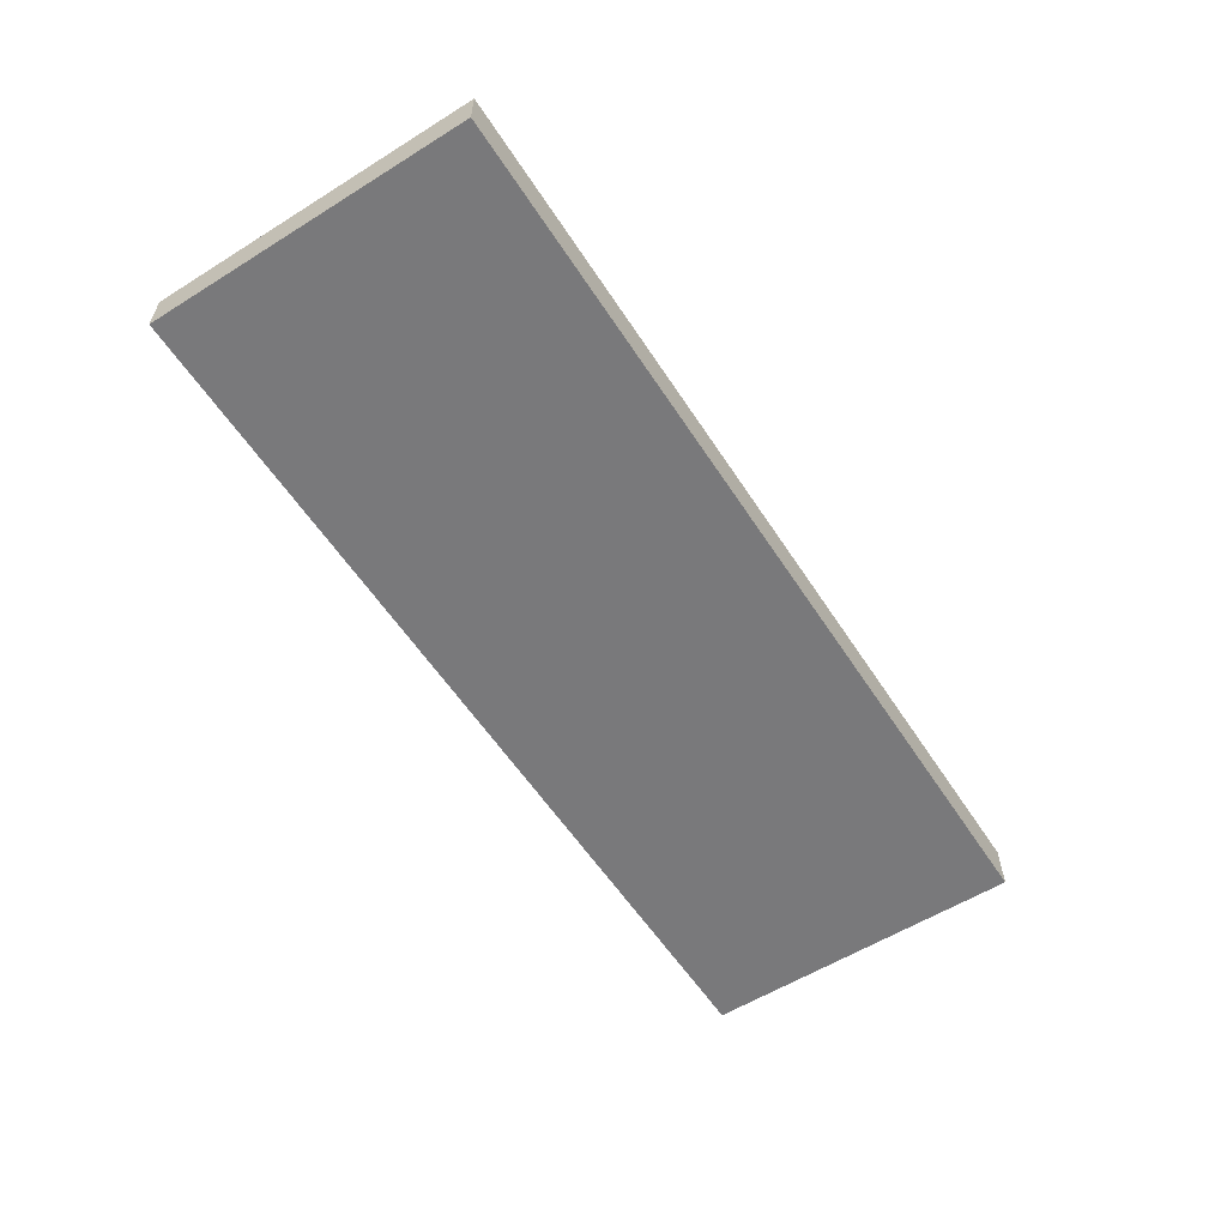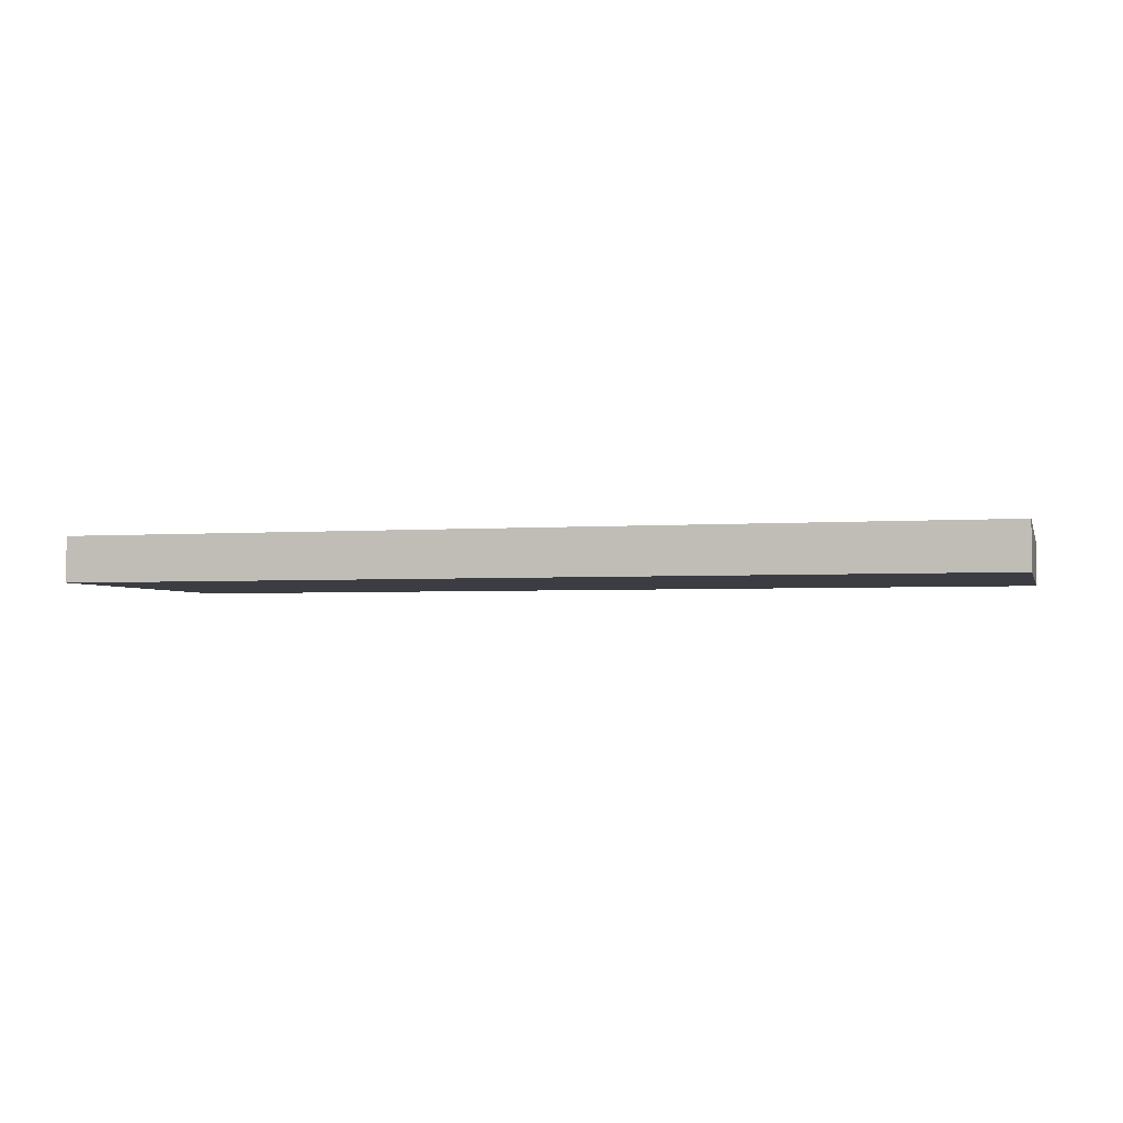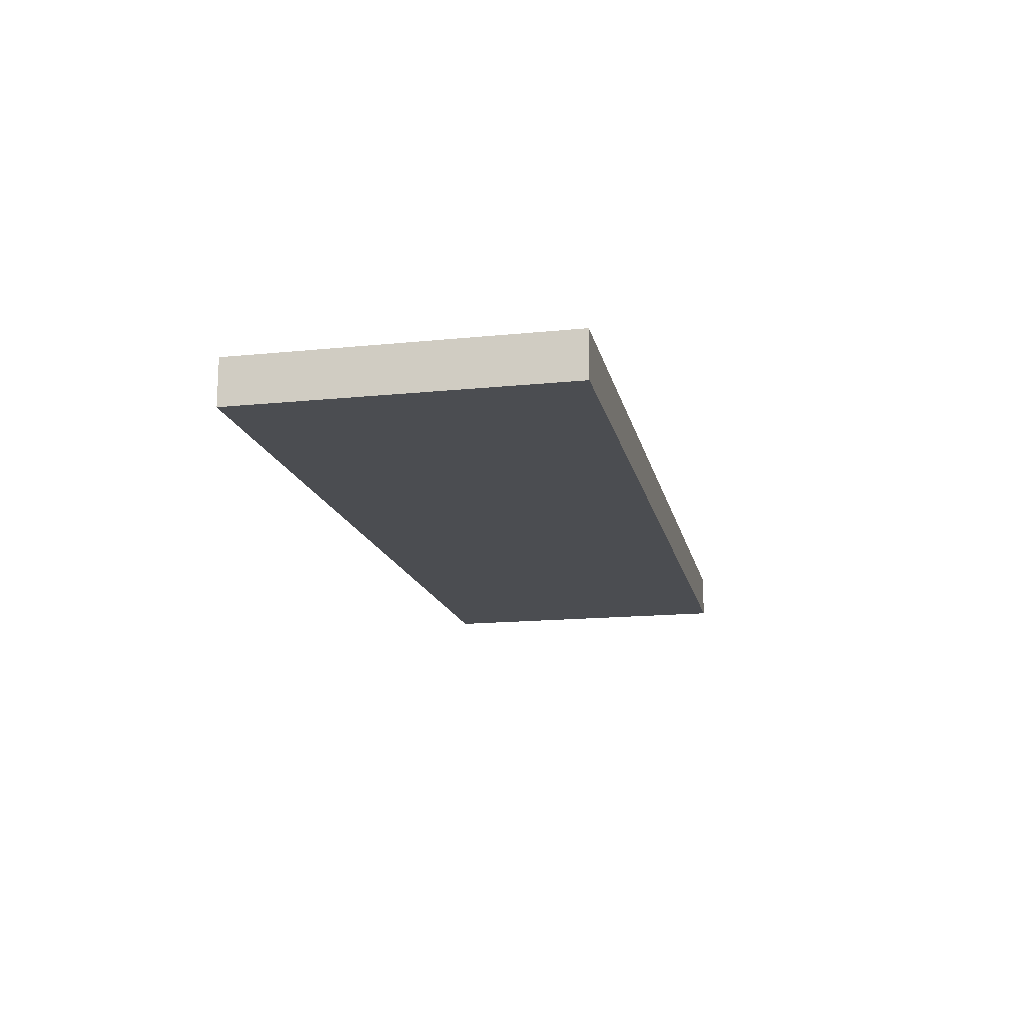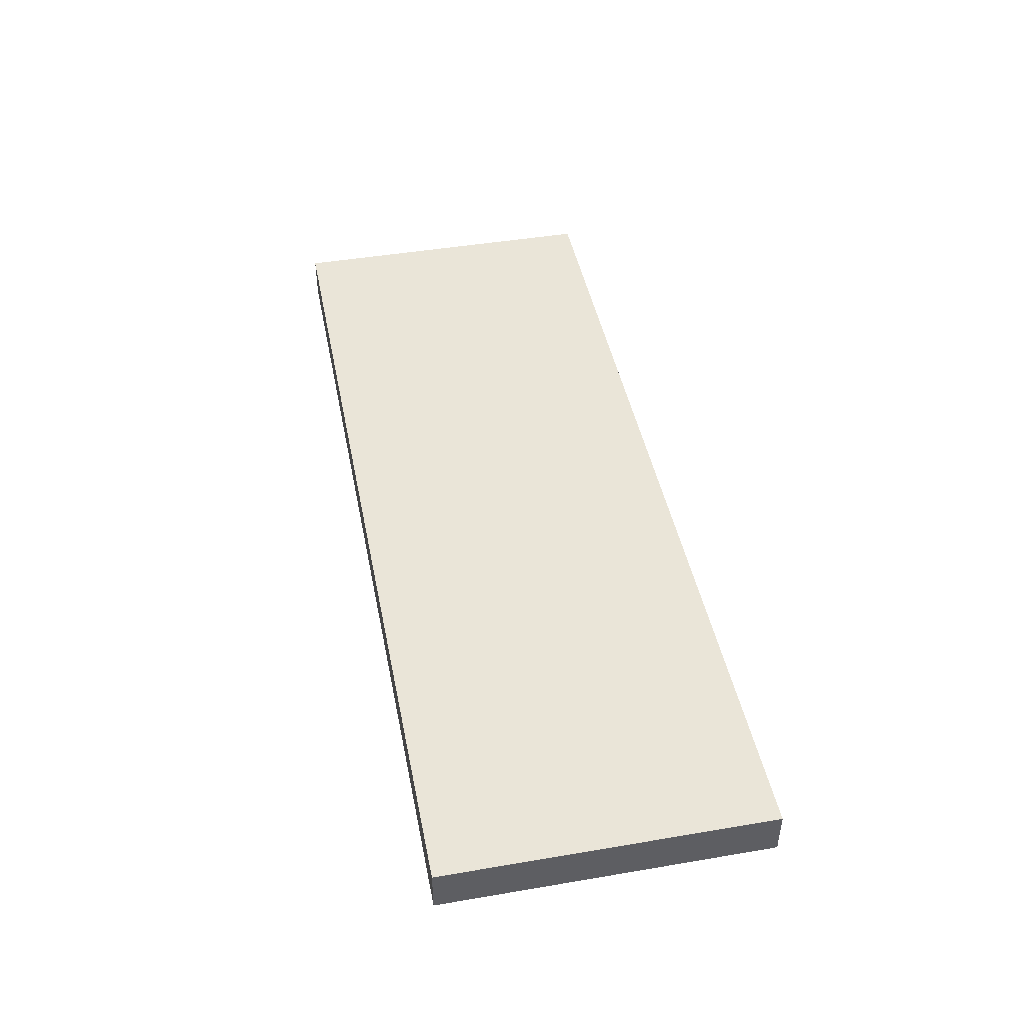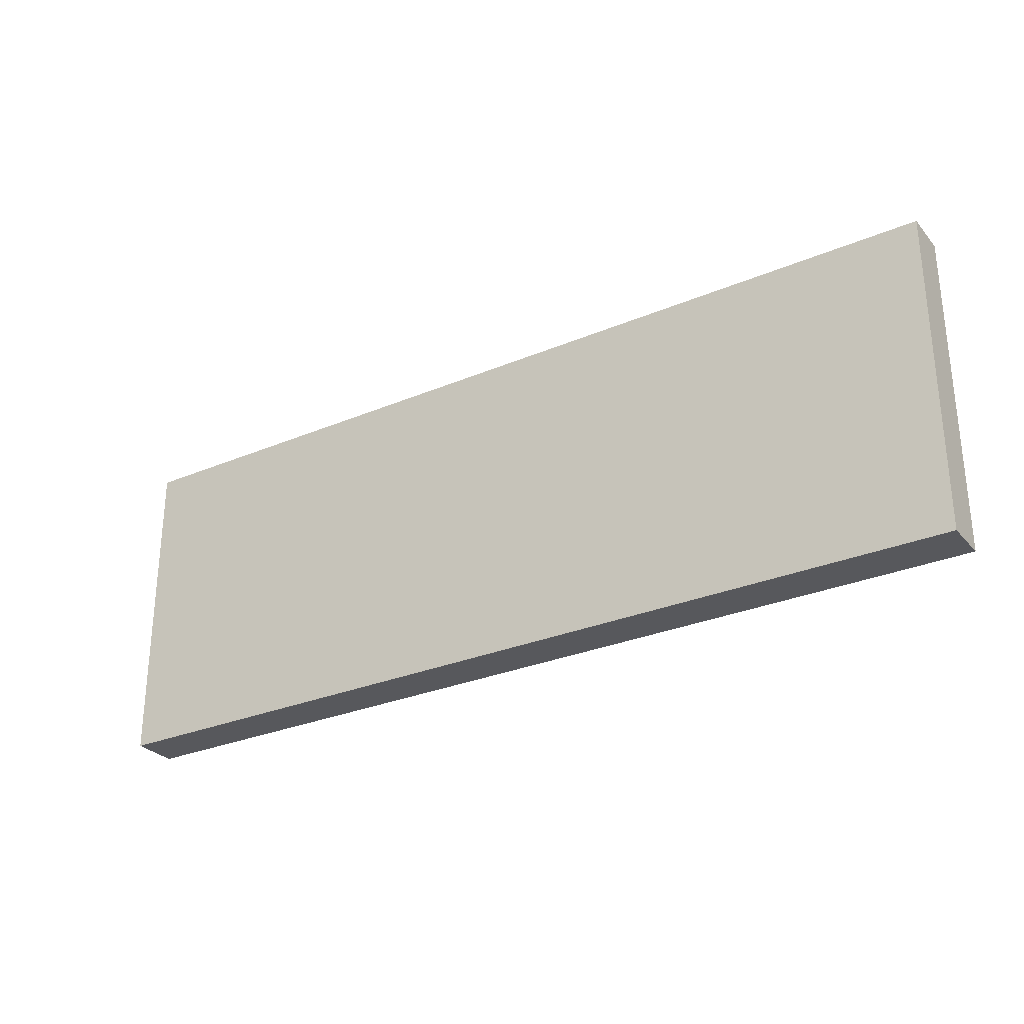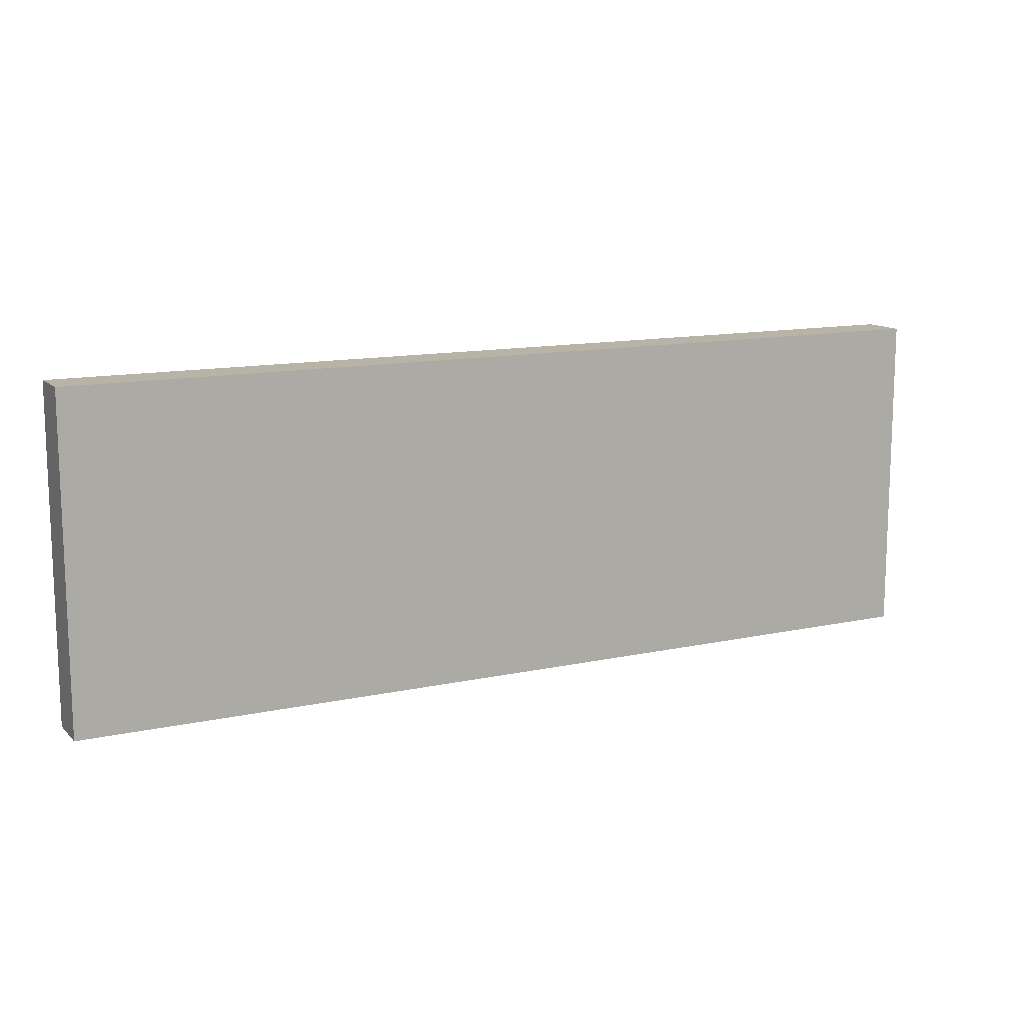
<metadata>
{"format":"obj","ext":"obj","renderer":"f3d","projection":"perspective","resolution":1024,"background":"white","views":[{"elev":-57.9,"azim":-57.2,"up":"+Y"},{"elev":-2.9,"azim":14.8,"up":"+Y"},{"elev":-15.7,"azim":-78.0,"up":"+Y"},{"elev":45.2,"azim":-101.1,"up":"+Y"},{"elev":-28.7,"azim":32.4,"up":"+Z"},{"elev":12.6,"azim":-27.0,"up":"+Z"}]}
</metadata>
<code>
v -2.722 -1.1 3.105
v -2.722 -0.9895 3.105
v -2.722 -0.9895 2.325
v -2.722 -1.1 2.325
v -0.5218 -0.9895 2.325
v -0.5218 -0.9895 3.105
v -0.5218 -1.1 3.105
v -0.5218 -1.1 2.325
v -2.722 -0.9895 2.325
v -0.5218 -0.9895 2.325
v -0.5218 -1.1 2.325
v -2.722 -1.1 2.325
v -0.5218 -1.1 3.105
v -0.5218 -0.9895 3.105
v -2.722 -0.9895 3.105
v -2.722 -1.1 3.105
v -0.5218 -1.1 2.325
v -0.5218 -1.1 3.105
v -2.722 -1.1 3.105
v -2.722 -1.1 2.325
v -2.722 -0.9895 3.105
v -0.5218 -0.9895 3.105
v -0.5218 -0.9895 2.325
v -2.722 -0.9895 2.325
f 1 2 3
f 1 3 4
f 5 6 7
f 5 7 8
f 9 10 11
f 9 11 12
f 13 14 15
f 13 15 16
f 17 18 19
f 17 19 20
f 21 22 23
f 21 23 24

</code>
